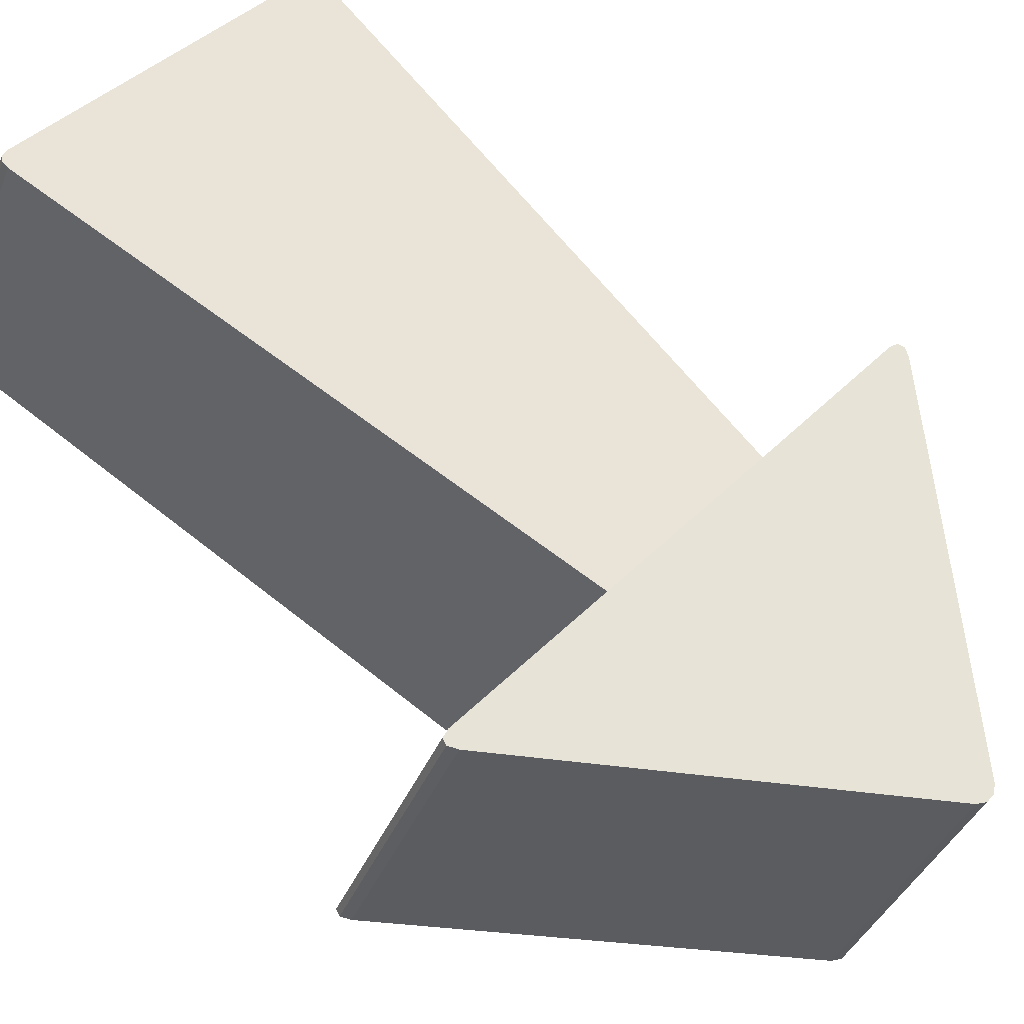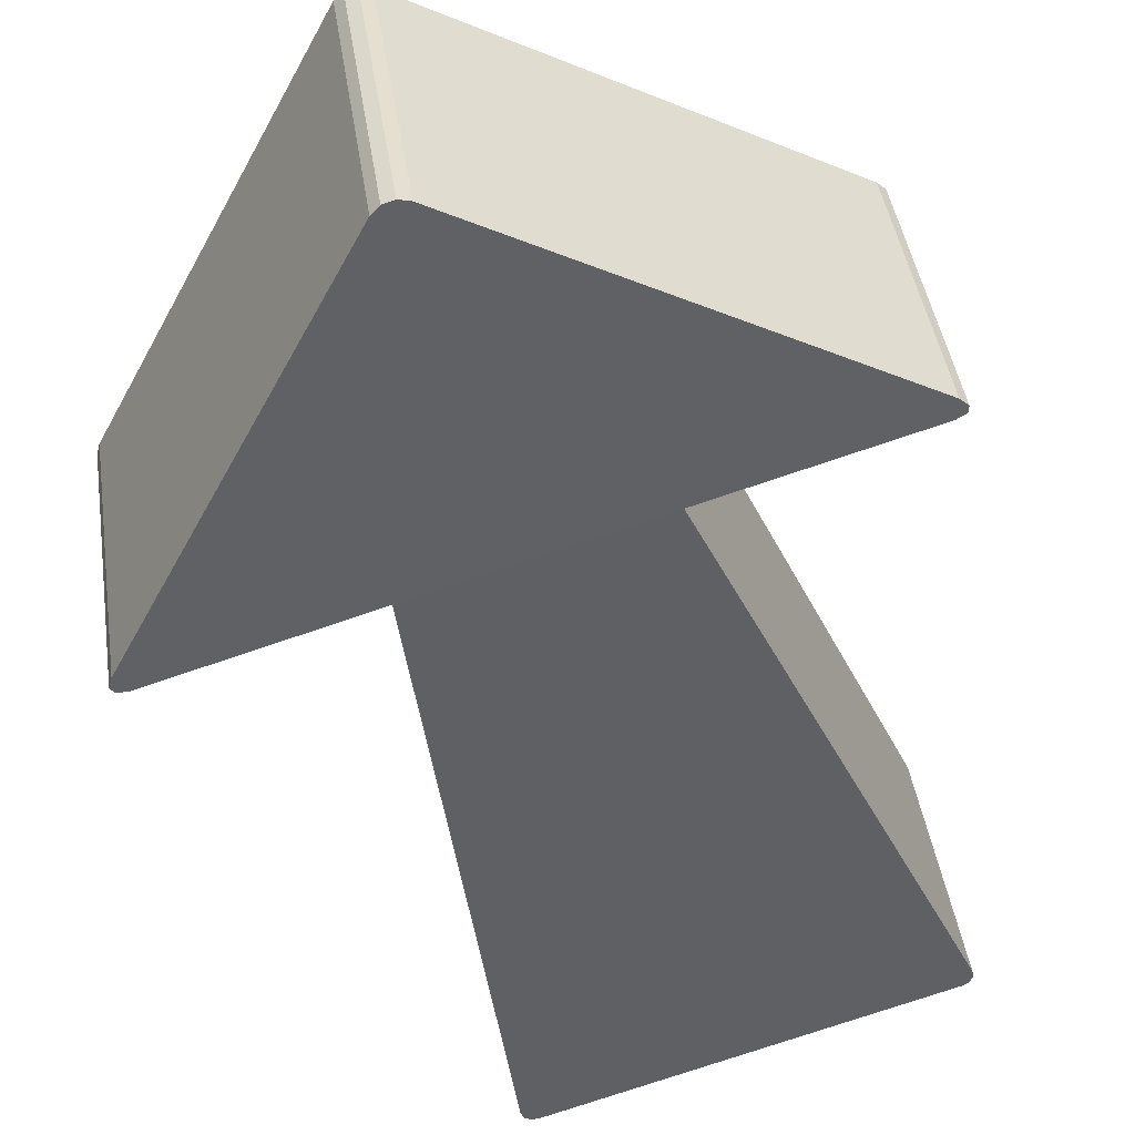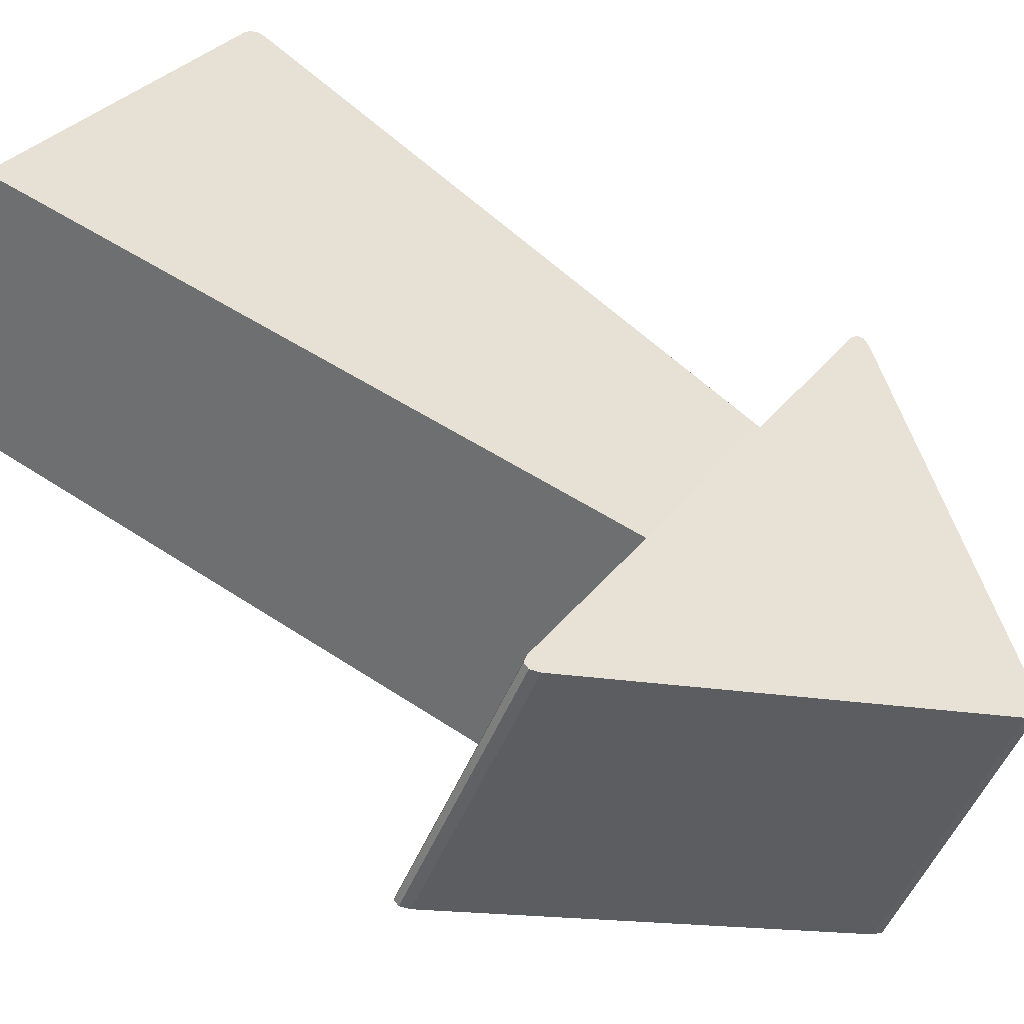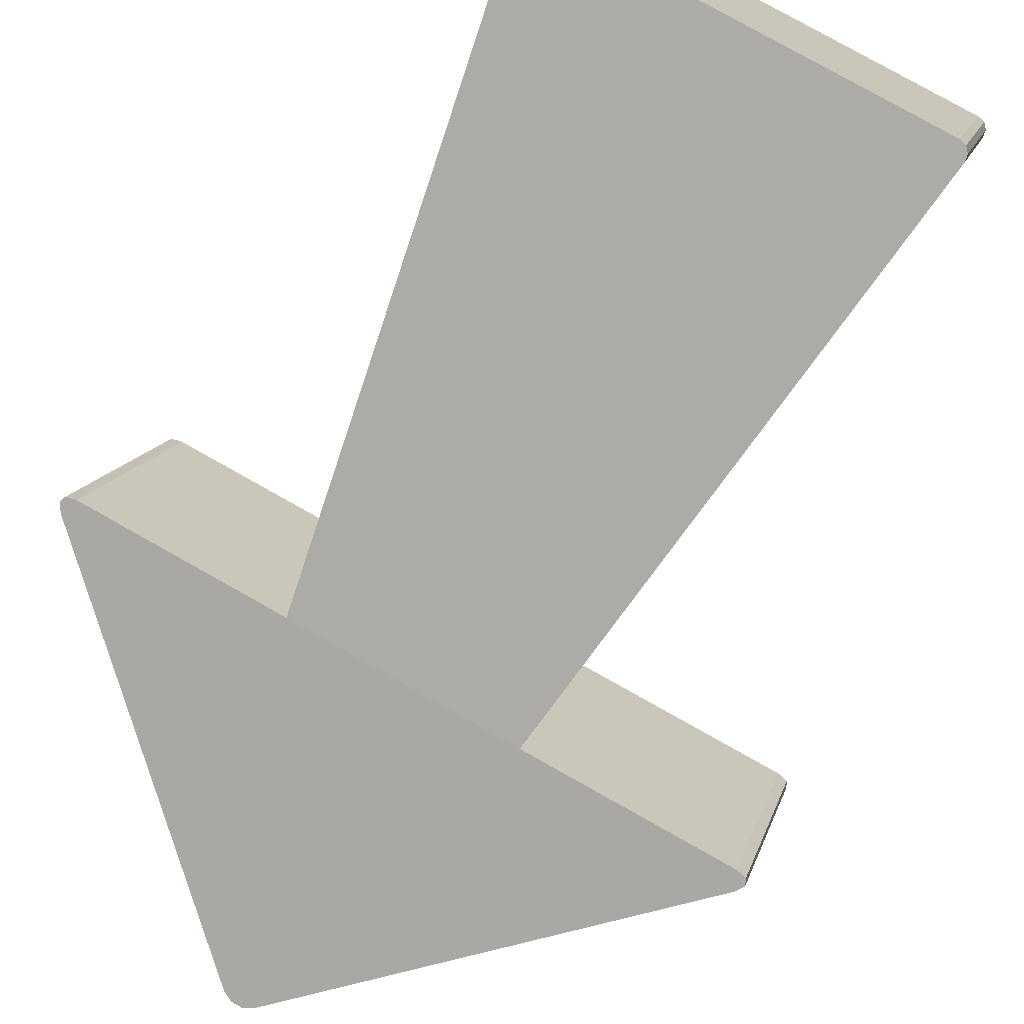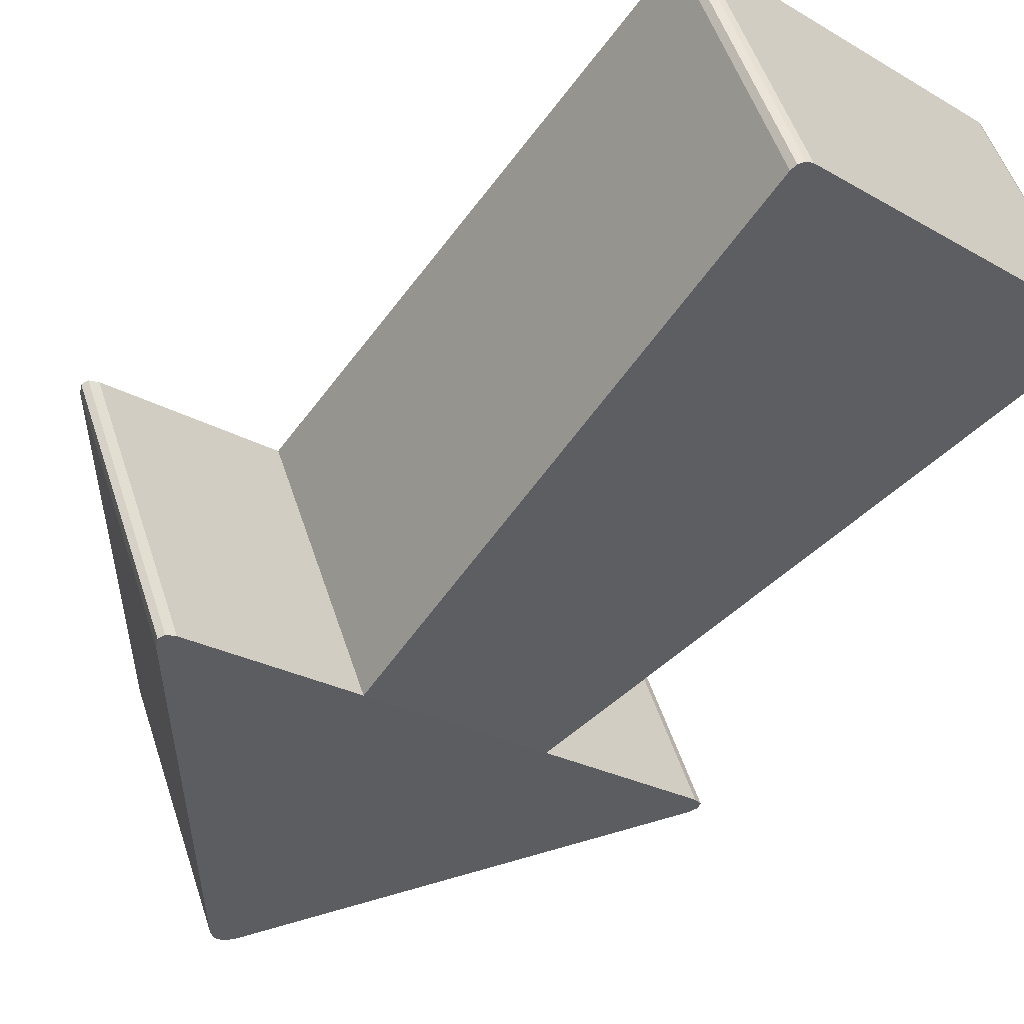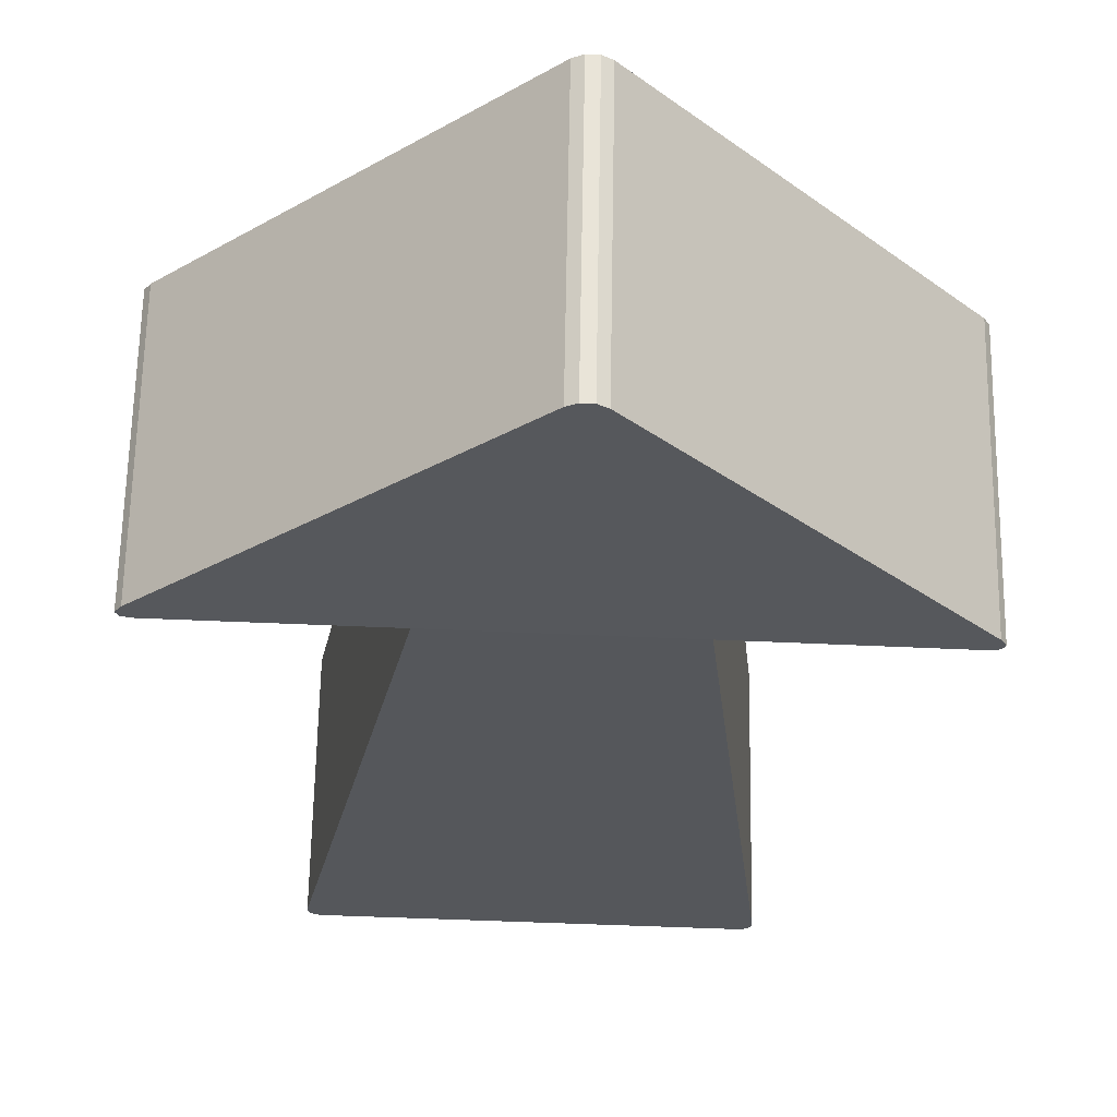
<metadata>
{"format":"obj","ext":"obj","renderer":"f3d","projection":"perspective","resolution":1024,"background":"white","views":[{"elev":37.7,"azim":127.9,"up":"+Z"},{"elev":-73.4,"azim":-160.6,"up":"+Z"},{"elev":28.0,"azim":118.6,"up":"+Z"},{"elev":79.9,"azim":-150.1,"up":"+Z"},{"elev":-21.4,"azim":-46.0,"up":"+Z"},{"elev":-53.0,"azim":177.6,"up":"+Z"}]}
</metadata>
<code>
o Plane
v -0.6643 1.175 0.3631
v 0.6472 1.187 0.3577
v -0.6643 0.4863 -1.129
v 0.6472 0.498 -1.135
v 0.0595 2.914 -0.4391
v -0.119 2.912 -0.4383
v 0.002558 2.943 -0.4526
v -0.06278 2.942 -0.4522
v -0.119 2.224 -1.931
v 0.0595 2.225 -1.932
v -0.06278 2.254 -1.945
v 0.002558 2.254 -1.945
v -1.905 1.254 0.3267
v -1.861 1.161 0.3697
v -1.937 1.207 0.3485
v -1.921 1.172 0.3642
v 1.844 1.198 0.3526
v 1.886 1.292 0.309
v 1.903 1.211 0.3465
v 1.918 1.245 0.3306
v -1.861 0.472 -1.123
v -1.905 0.5653 -1.166
v -1.921 0.4839 -1.128
v -1.937 0.518 -1.144
v 1.886 0.6036 -1.184
v 1.844 0.5092 -1.14
v 1.918 0.5569 -1.162
v 1.903 0.5224 -1.146
v -1.152 -2.033 1.745
v -1.079 -2.109 1.778
v -1.146 -2.071 1.762
v -1.119 -2.099 1.773
v 1.132 -2.089 1.769
v 1.203 -2.012 1.735
v 1.172 -2.078 1.764
v 1.198 -2.05 1.752
v -1.079 -2.721 0.4502
v -1.152 -2.647 0.4137
v -1.119 -2.711 0.4454
v -1.146 -2.684 0.4321
v 1.203 -2.626 0.404
v 1.132 -2.701 0.4411
v 1.198 -2.663 0.4225
v 1.172 -2.691 0.436
f 10 25 27 28 26 4 3 21 23 24 22 9 11 12
f 33 30 37 42
f 17 2 4 26
f 5 18 25 10
f 13 6 9 22
f 29 31 32 30 33 35 36 34 2 1
f 2 34 41 4
f 38 3 4 41 43 44 42 37 39 40
f 5 10 12 7
f 7 12 11 8
f 8 11 9 6
f 13 15 16 14 1 2 17 19 20 18 5 7 8 6
f 13 22 24 15
f 15 24 23 16
f 16 23 21 14
f 17 26 28 19
f 19 28 27 20
f 20 27 25 18
f 1 14 21 3
f 29 38 40 31
f 31 40 39 32
f 32 39 37 30
f 33 42 44 35
f 35 44 43 36
f 36 43 41 34
f 29 1 3 38

</code>
